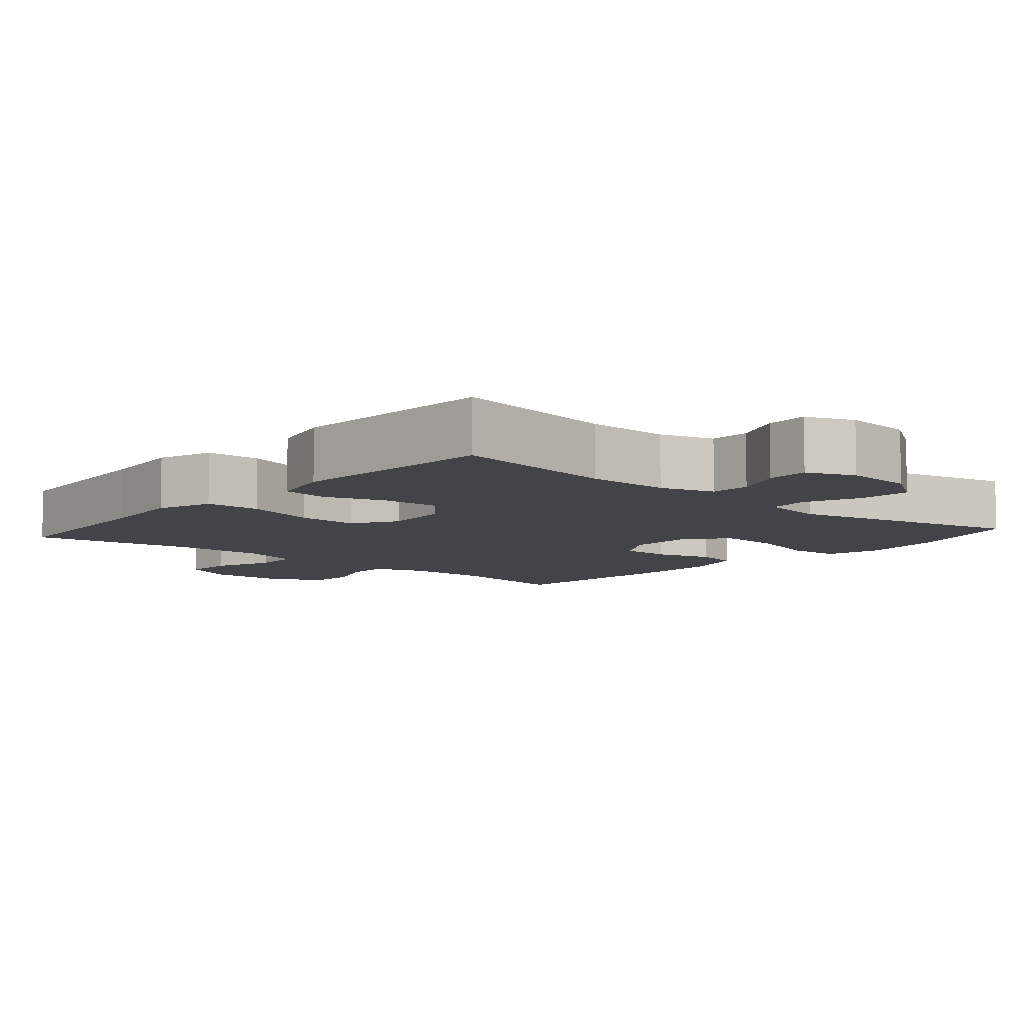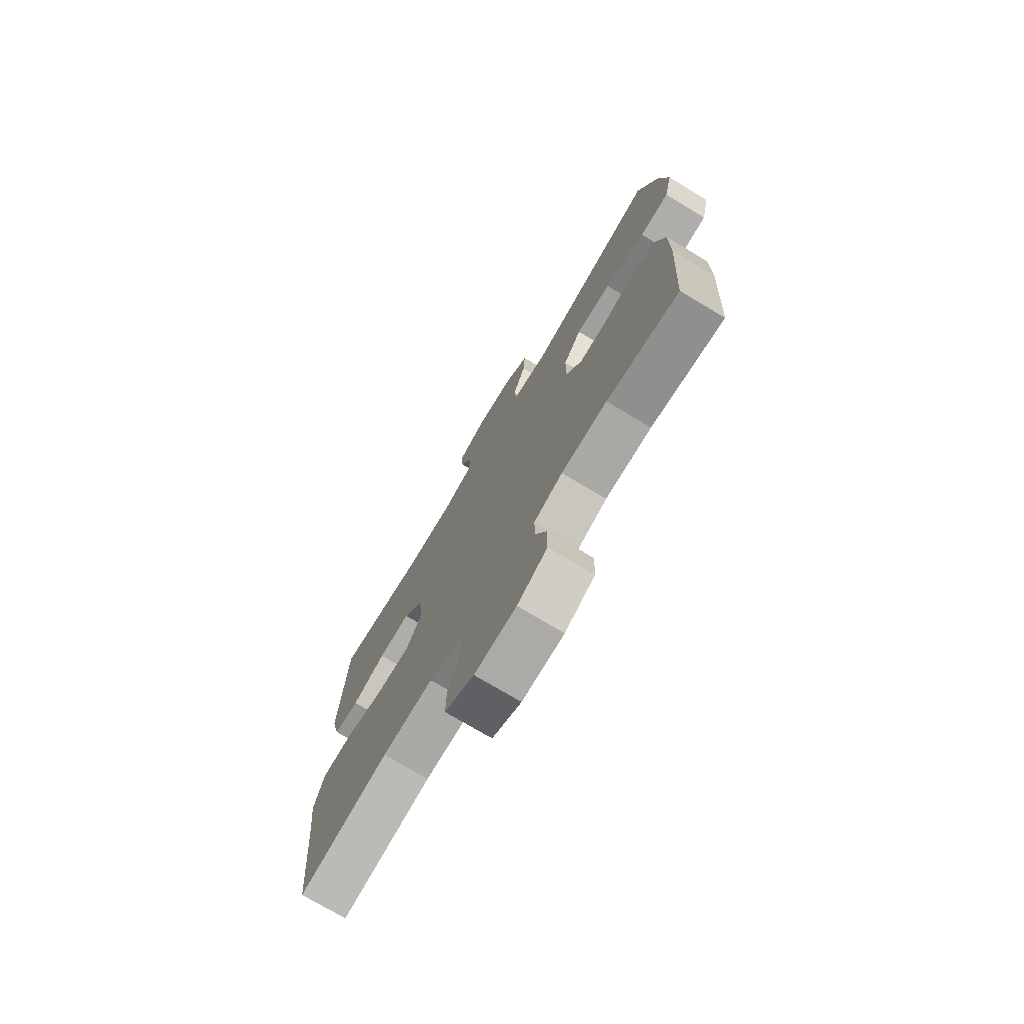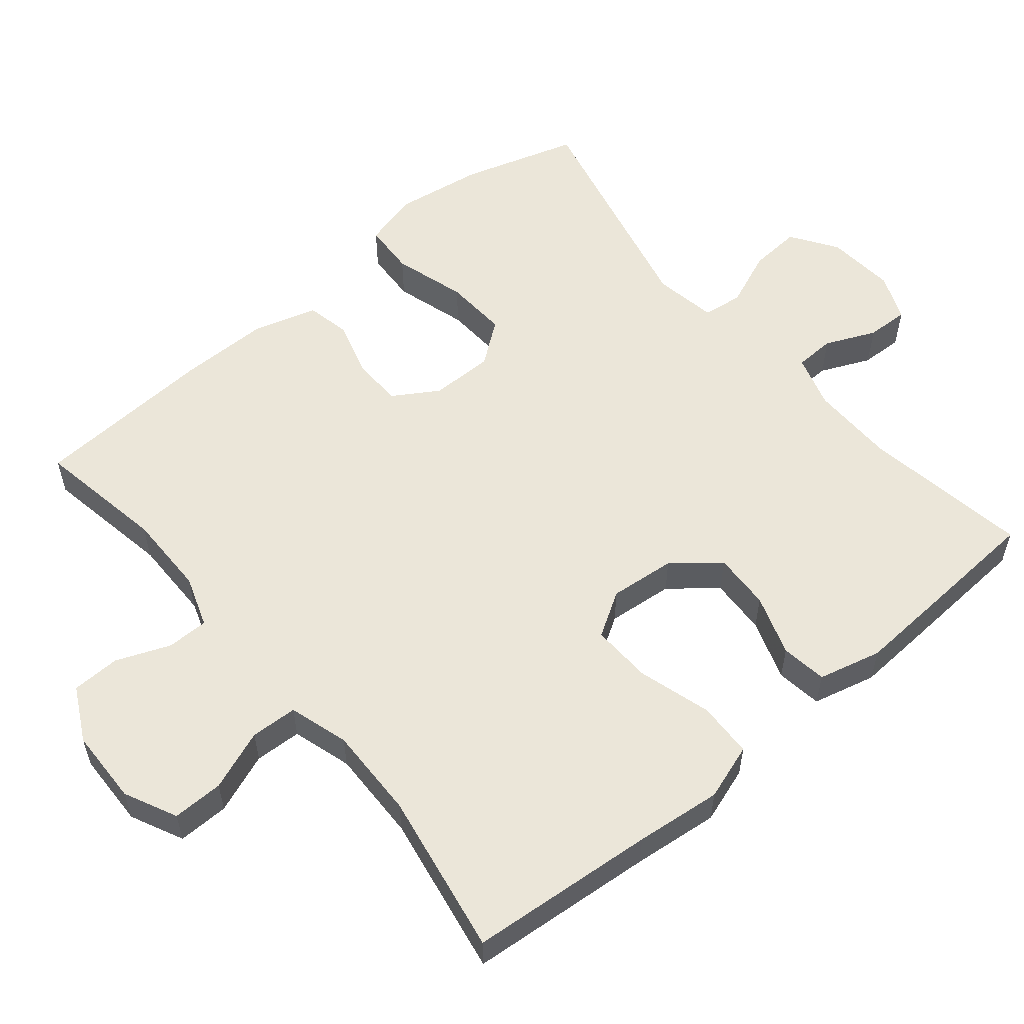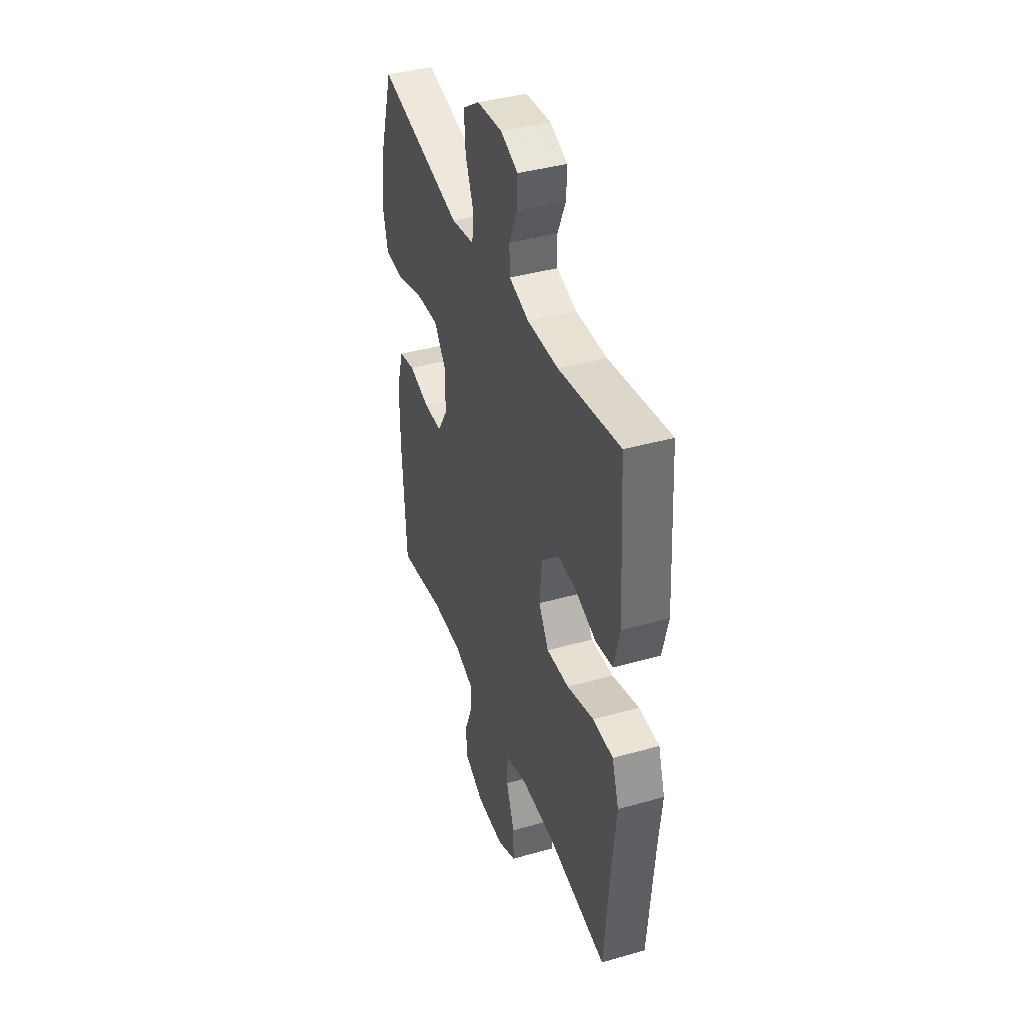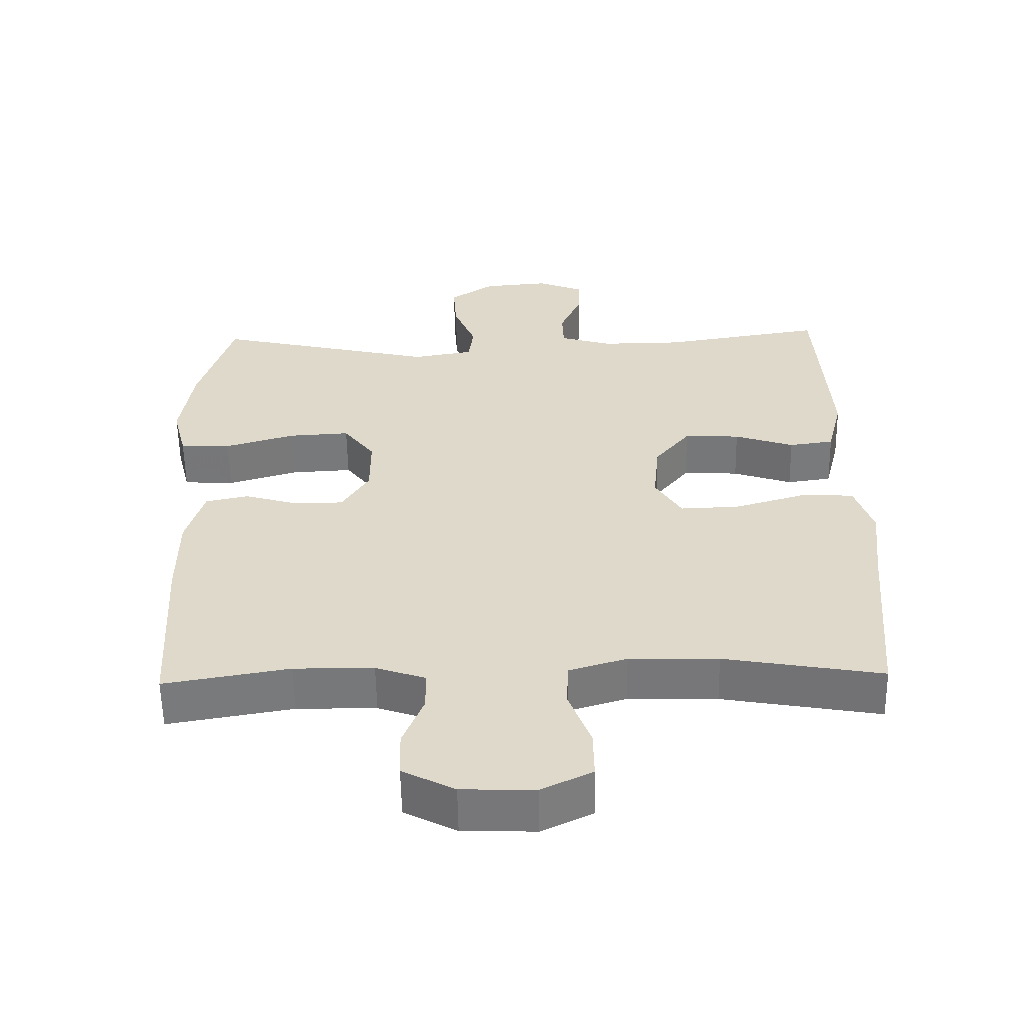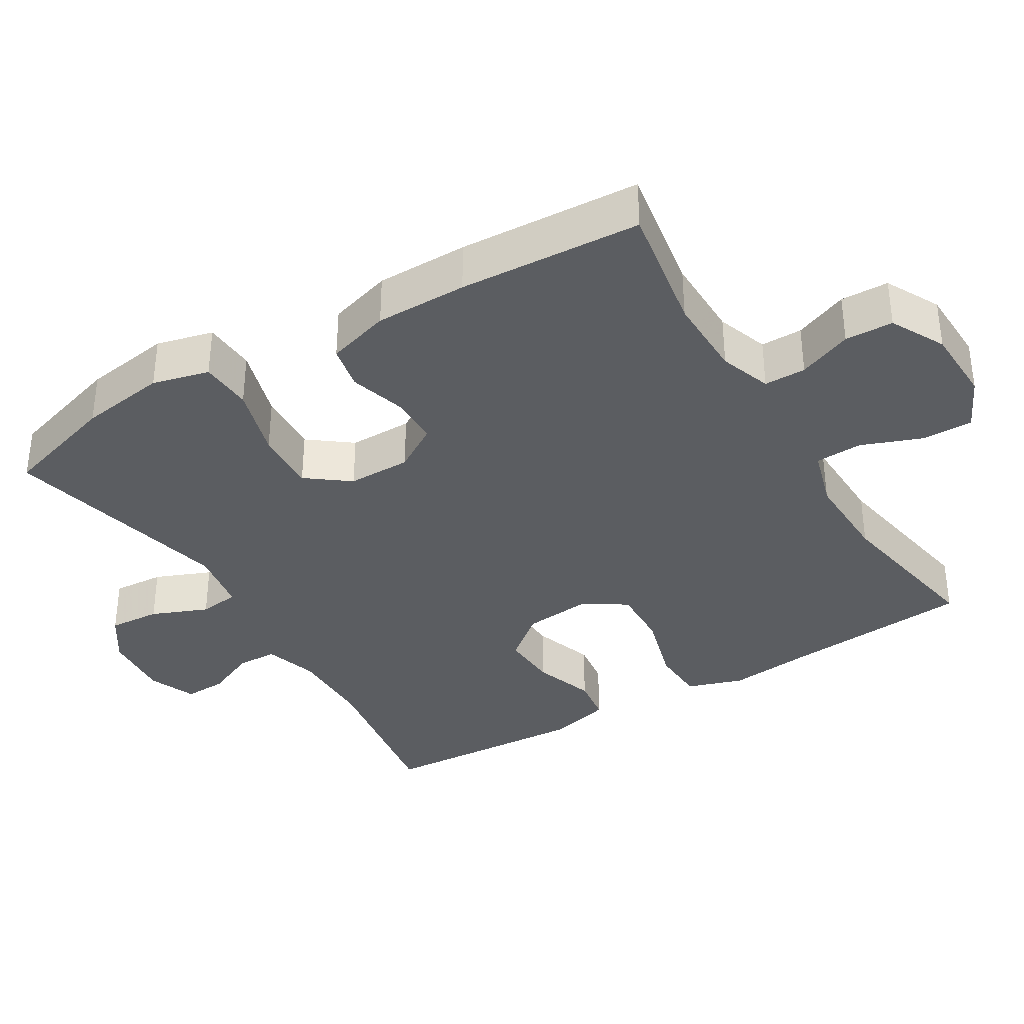
<metadata>
{"format":"obj","ext":"obj","renderer":"f3d","projection":"perspective","resolution":1024,"background":"white","views":[{"elev":-8.0,"azim":-41.1,"up":"+Y"},{"elev":-74.4,"azim":59.1,"up":"+Z"},{"elev":56.2,"azim":-129.8,"up":"+Y"},{"elev":40.0,"azim":-109.3,"up":"+Z"},{"elev":-57.4,"azim":-179.0,"up":"+Z"},{"elev":-35.9,"azim":121.2,"up":"+Y"}]}
</metadata>
<code>
v 0.5 0.07 0.5
v 0.549 0.07 0.339
v 0.567 0.07 0.218
v 0.547 0.07 0.139
v 0.474 0.07 0.135
v 0.373 0.07 0.165
v 0.285 0.07 0.17
v 0.24 0.07 0.111
v 0.24 0.07 0.023
v 0.279 0.07 -0.04
v 0.349 0.07 -0.041
v 0.427 0.07 -0.018
v 0.489 0.07 -0.031
v 0.515 0.07 -0.119
v 0.515 0.07 -0.247
v 0.5 0.07 -0.5
v 0.32 0.07 -0.469
v 0.205 0.07 -0.47
v 0.133 0.07 -0.495
v 0.133 0.07 -0.553
v 0.163 0.07 -0.628
v 0.161 0.07 -0.695
v 0.086 0.07 -0.734
v -0.019 0.07 -0.737
v -0.092 0.07 -0.702
v -0.091 0.07 -0.631
v -0.059 0.07 -0.547
v -0.062 0.07 -0.482
v -0.145 0.07 -0.457
v -0.273 0.07 -0.46
v -0.5 0.07 -0.5
v -0.522 0.07 -0.24
v -0.535 0.07 -0.12
v -0.509 0.07 -0.042
v -0.432 0.07 -0.039
v -0.33 0.07 -0.069
v -0.245 0.07 -0.072
v -0.207 0.07 -0.01
v -0.216 0.07 0.082
v -0.267 0.07 0.145
v -0.347 0.07 0.141
v -0.432 0.07 0.112
v -0.496 0.07 0.121
v -0.518 0.07 0.209
v -0.51 0.07 0.341
v -0.5 0.07 0.5
v -0.267 0.07 0.463
v -0.15 0.07 0.462
v -0.075 0.07 0.485
v -0.073 0.07 0.541
v -0.104 0.07 0.611
v -0.106 0.07 0.67
v -0.04 0.07 0.697
v 0.056 0.07 0.689
v 0.12 0.07 0.646
v 0.115 0.07 0.574
v 0.083 0.07 0.496
v 0.09 0.07 0.44
v 0.178 0.07 0.425
v 0.5 0 0.5
v 0.549 0 0.339
v 0.567 0 0.218
v 0.547 0 0.139
v 0.474 0 0.135
v 0.373 0 0.165
v 0.285 0 0.17
v 0.24 0 0.111
v 0.24 0 0.023
v 0.279 0 -0.04
v 0.349 0 -0.041
v 0.427 0 -0.018
v 0.489 0 -0.031
v 0.515 0 -0.119
v 0.515 0 -0.247
v 0.5 0 -0.5
v 0.32 0 -0.469
v 0.205 0 -0.47
v 0.133 0 -0.495
v 0.133 0 -0.553
v 0.163 0 -0.628
v 0.161 0 -0.695
v 0.086 0 -0.734
v -0.019 0 -0.737
v -0.092 0 -0.702
v -0.091 0 -0.631
v -0.059 0 -0.547
v -0.062 0 -0.482
v -0.145 0 -0.457
v -0.273 0 -0.46
v -0.5 0 -0.5
v -0.522 0 -0.24
v -0.535 0 -0.12
v -0.509 0 -0.042
v -0.432 0 -0.039
v -0.33 0 -0.069
v -0.245 0 -0.072
v -0.207 0 -0.01
v -0.216 0 0.082
v -0.267 0 0.145
v -0.347 0 0.141
v -0.432 0 0.112
v -0.496 0 0.121
v -0.518 0 0.209
v -0.51 0 0.341
v -0.5 0 0.5
v -0.267 0 0.463
v -0.15 0 0.462
v -0.075 0 0.485
v -0.073 0 0.541
v -0.104 0 0.611
v -0.106 0 0.67
v -0.04 0 0.697
v 0.056 0 0.689
v 0.12 0 0.646
v 0.115 0 0.574
v 0.083 0 0.496
v 0.09 0 0.44
v 0.178 0 0.425
f 54 55 56 57
f 54 57 58
f 53 54 58
f 50 51 52 53
f 49 50 53 58
f 48 49 58
f 47 48 58 59
f 45 46 47
f 44 45 47 59
f 41 42 43 44
f 40 41 44 59
f 33 34 35 36
f 32 33 36 37
f 30 31 32 37
f 29 30 37 38
f 24 25 26 27
f 24 27 28
f 23 24 28
f 20 21 22 23
f 19 20 23 28
f 18 19 28 29
f 14 15 16 17
f 11 12 13 14
f 10 11 14 17
f 9 10 17 18
f 3 4 5 6
f 3 6 7
f 2 3 7
f 1 2 7
f 39 40 59 1
f 8 9 18 29
f 8 29 38 39
f 1 7 8 39
f 116 115 114 113
f 117 116 113
f 117 113 112
f 112 111 110 109
f 117 112 109 108
f 117 108 107
f 118 117 107 106
f 106 105 104
f 118 106 104 103
f 103 102 101 100
f 118 103 100 99
f 95 94 93 92
f 96 95 92 91
f 96 91 90 89
f 97 96 89 88
f 86 85 84 83
f 87 86 83
f 87 83 82
f 82 81 80 79
f 87 82 79 78
f 88 87 78 77
f 76 75 74 73
f 73 72 71 70
f 76 73 70 69
f 77 76 69 68
f 65 64 63 62
f 66 65 62
f 66 62 61
f 66 61 60
f 60 118 99 98
f 88 77 68 67
f 98 97 88 67
f 98 67 66 60
f 1 60 61 2
f 2 61 62 3
f 3 62 63 4
f 4 63 64 5
f 5 64 65 6
f 6 65 66 7
f 7 66 67 8
f 8 67 68 9
f 9 68 69 10
f 10 69 70 11
f 11 70 71 12
f 12 71 72 13
f 13 72 73 14
f 14 73 74 15
f 15 74 75 16
f 16 75 76 17
f 17 76 77 18
f 18 77 78 19
f 19 78 79 20
f 20 79 80 21
f 21 80 81 22
f 22 81 82 23
f 23 82 83 24
f 24 83 84 25
f 25 84 85 26
f 26 85 86 27
f 27 86 87 28
f 28 87 88 29
f 29 88 89 30
f 30 89 90 31
f 31 90 91 32
f 32 91 92 33
f 33 92 93 34
f 34 93 94 35
f 35 94 95 36
f 36 95 96 37
f 37 96 97 38
f 38 97 98 39
f 39 98 99 40
f 40 99 100 41
f 41 100 101 42
f 42 101 102 43
f 43 102 103 44
f 44 103 104 45
f 45 104 105 46
f 46 105 106 47
f 47 106 107 48
f 48 107 108 49
f 49 108 109 50
f 50 109 110 51
f 51 110 111 52
f 52 111 112 53
f 53 112 113 54
f 54 113 114 55
f 55 114 115 56
f 56 115 116 57
f 57 116 117 58
f 58 117 118 59
f 59 118 60 1

</code>
